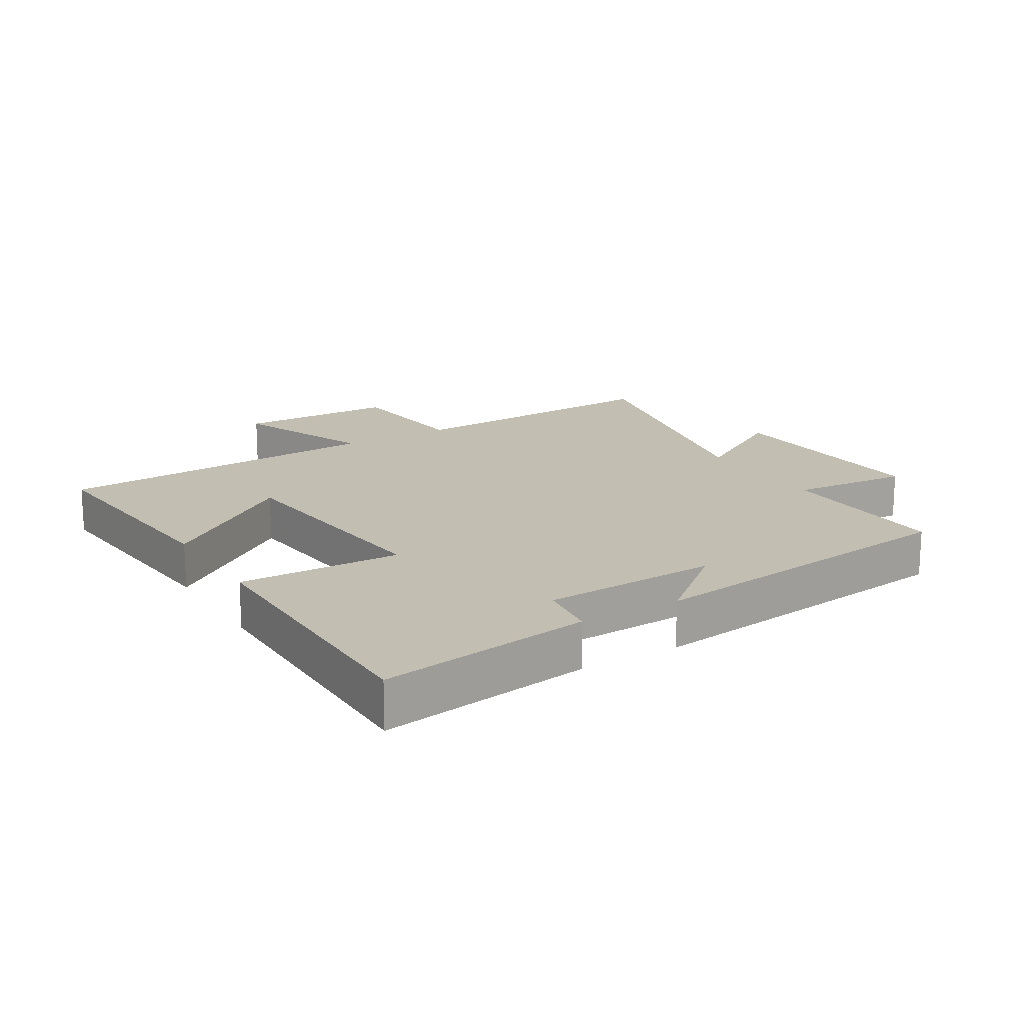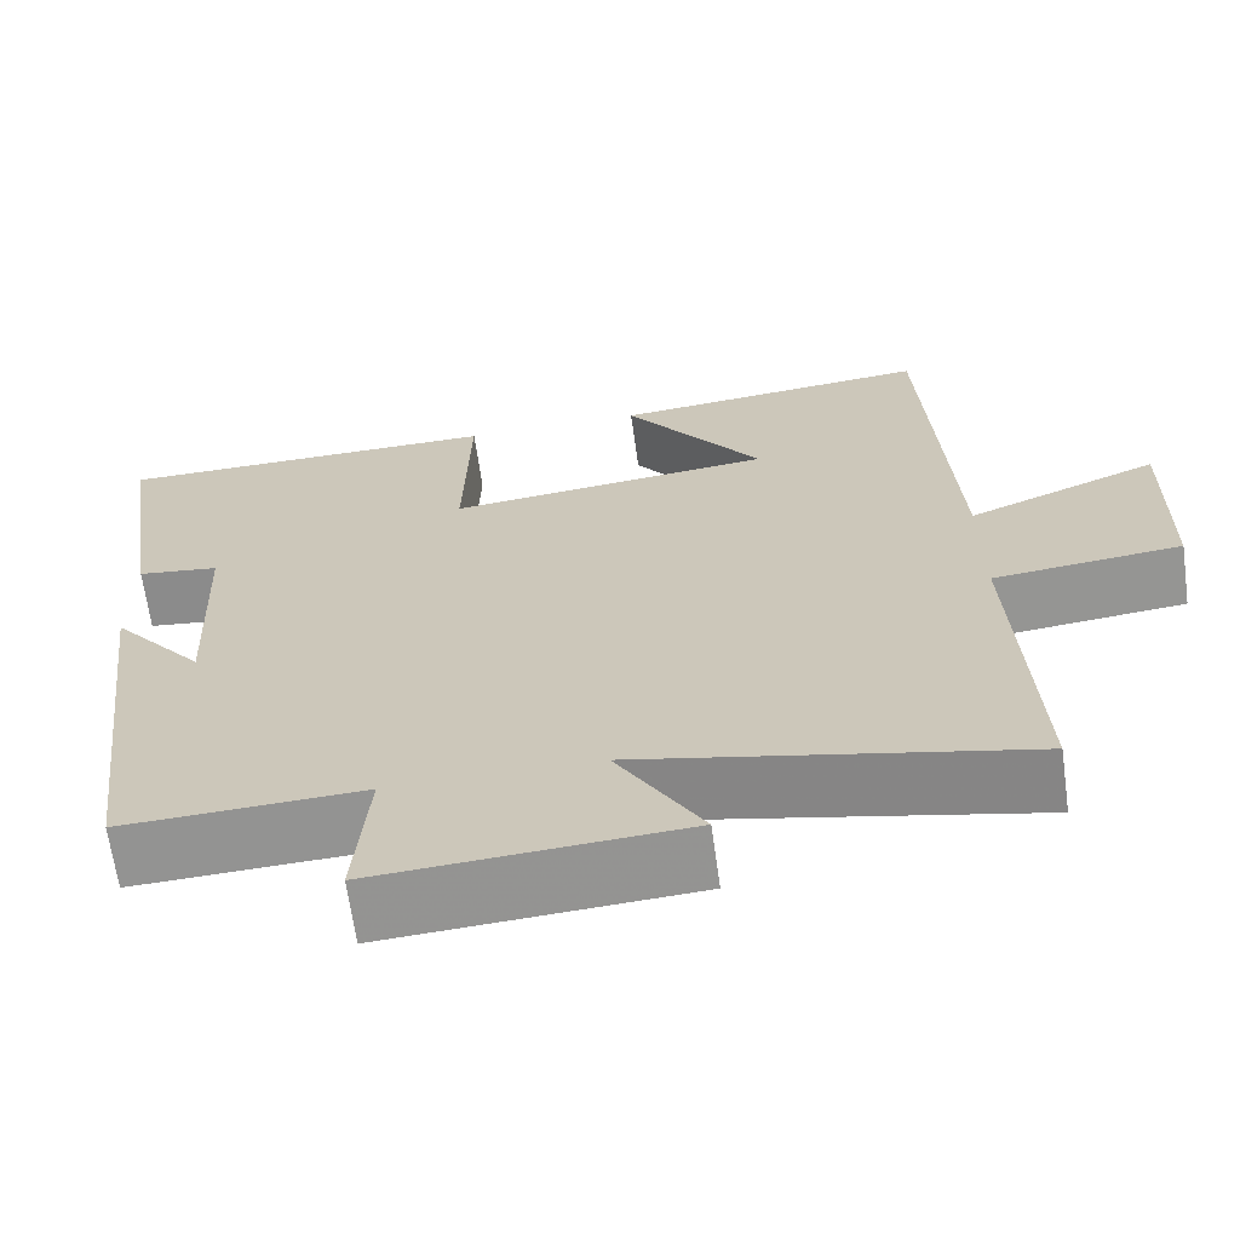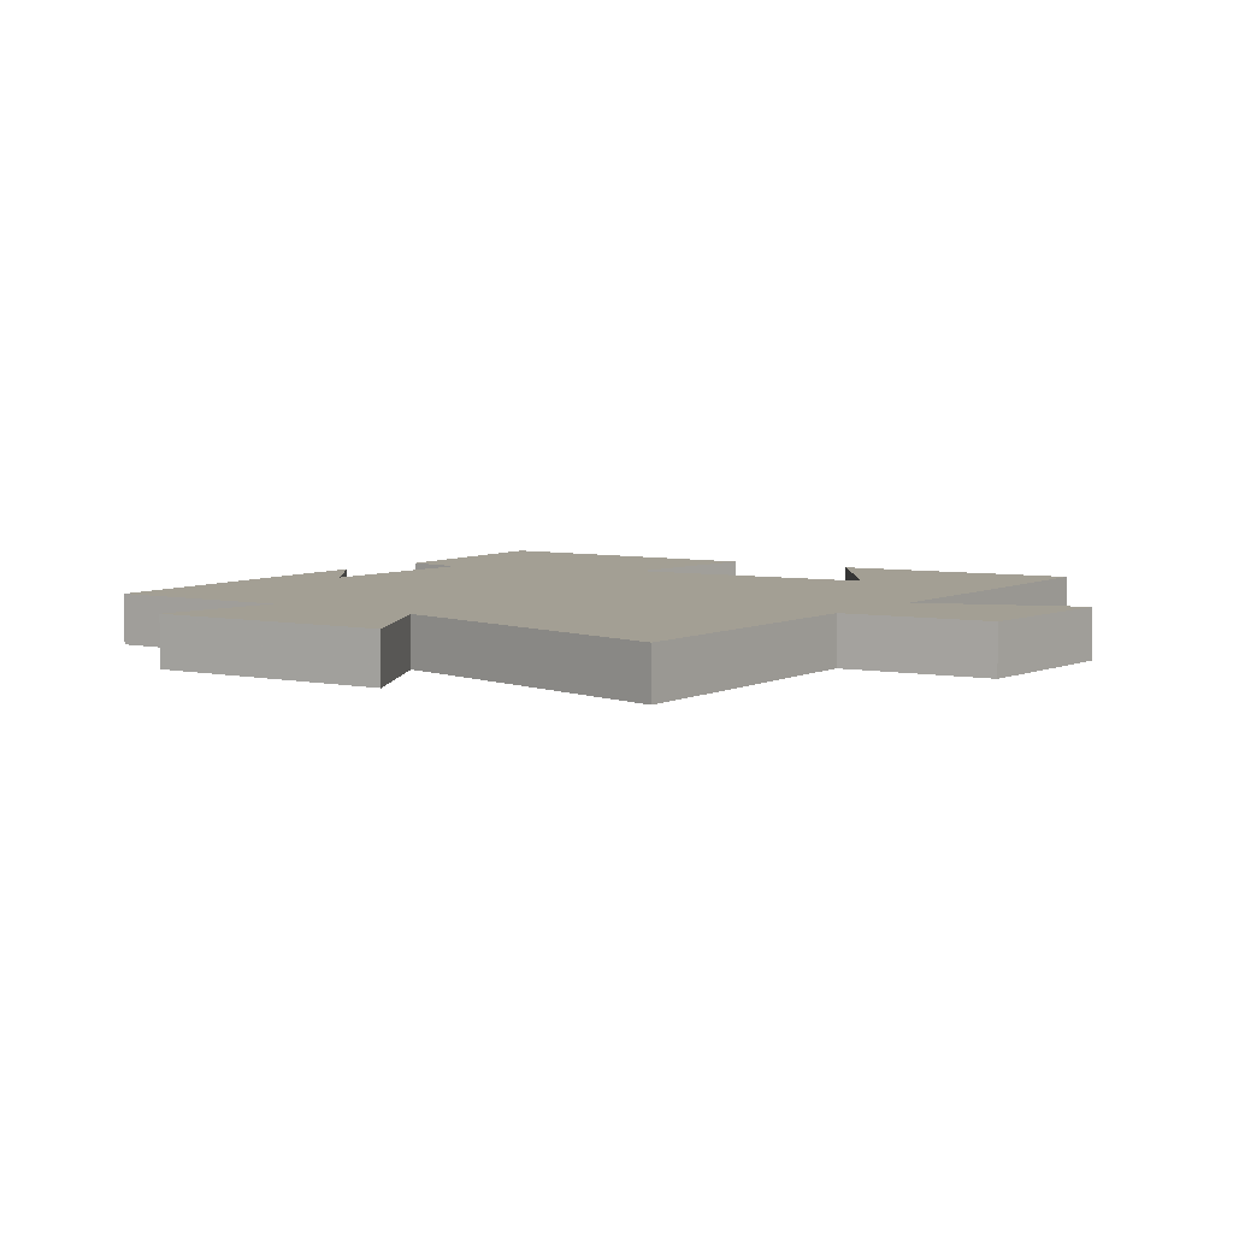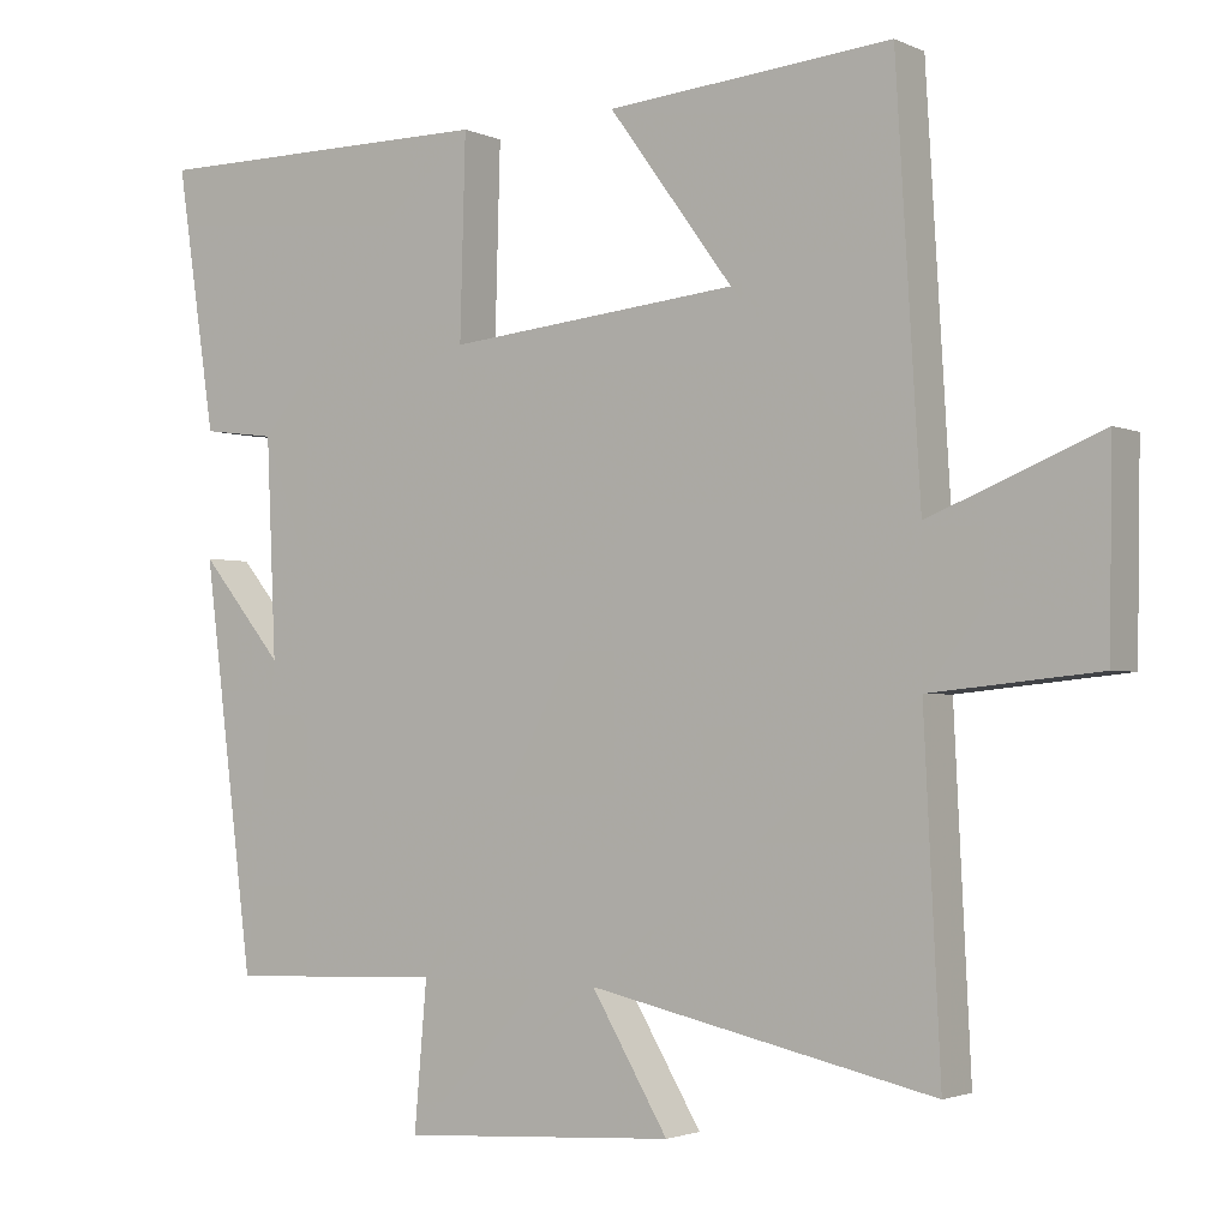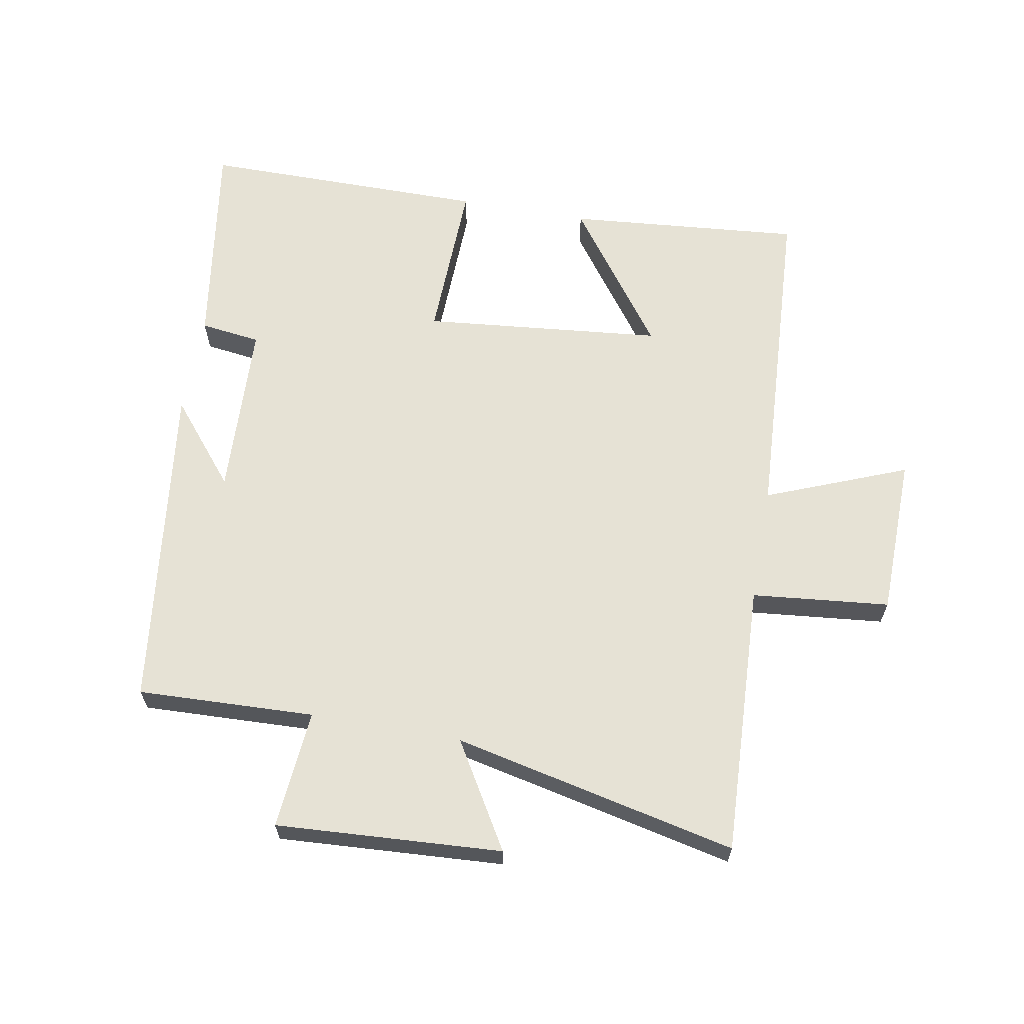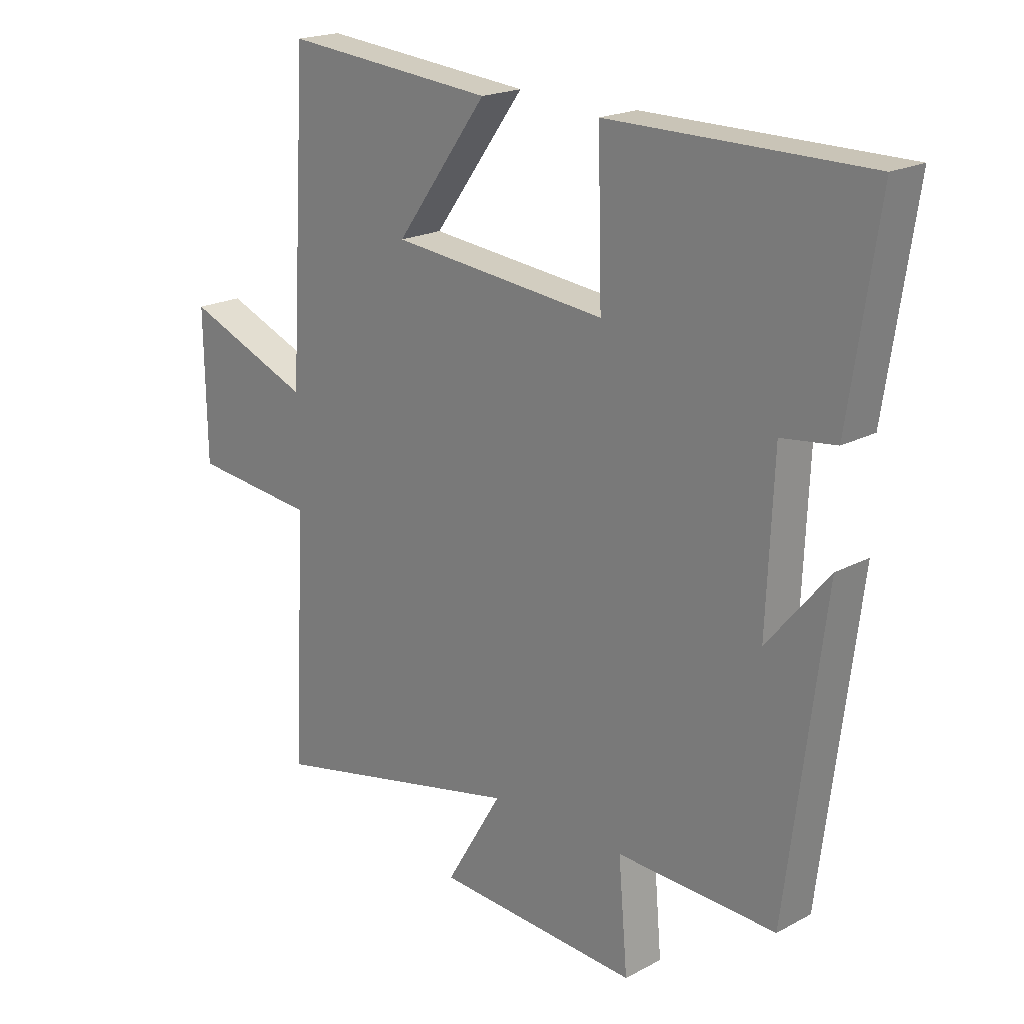
<metadata>
{"format":"obj","ext":"obj","renderer":"f3d","projection":"perspective","resolution":1024,"background":"white","views":[{"elev":17.1,"azim":58.8,"up":"+Y"},{"elev":-66.1,"azim":-172.1,"up":"+Z"},{"elev":5.4,"azim":-143.3,"up":"+Y"},{"elev":-2.3,"azim":-146.3,"up":"+Z"},{"elev":63.9,"azim":-169.7,"up":"+Y"},{"elev":19.8,"azim":45.3,"up":"+Z"}]}
</metadata>
<code>
v 0.435 0.07 -0.511
v 0.159 0.07 -0.5
v 0.175 0.07 -0.686
v -0.177 0.07 -0.664
v -0.079 0.07 -0.5
v -0.521 0.07 -0.597
v -0.5 0.07 -0.171
v -0.715 0.07 -0.149
v -0.719 0.07 0.101
v -0.5 0.07 0.013
v -0.469 0.07 0.533
v -0.104 0.07 0.5
v -0.263 0.07 0.283
v 0.111 0.07 0.245
v 0.104 0.07 0.5
v 0.55 0.07 0.499
v 0.5 0.07 0.165
v 0.406 0.07 0.153
v 0.394 0.07 -0.123
v 0.5 0.07 0.005
v 0.435 0 -0.511
v 0.159 0 -0.5
v 0.175 0 -0.686
v -0.177 0 -0.664
v -0.079 0 -0.5
v -0.521 0 -0.597
v -0.5 0 -0.171
v -0.715 0 -0.149
v -0.719 0 0.101
v -0.5 0 0.013
v -0.469 0 0.533
v -0.104 0 0.5
v -0.263 0 0.283
v 0.111 0 0.245
v 0.104 0 0.5
v 0.55 0 0.499
v 0.5 0 0.165
v 0.406 0 0.153
v 0.394 0 -0.123
v 0.5 0 0.005
f 19 20 1 2
f 18 19 2
f 15 16 17 18
f 14 15 18 2
f 13 14 2
f 10 11 12 13
f 10 13 2 3
f 7 8 9 10
f 7 10 3
f 5 6 7
f 5 7 3
f 3 4 5
f 22 21 40 39
f 22 39 38
f 38 37 36 35
f 22 38 35 34
f 22 34 33
f 33 32 31 30
f 23 22 33 30
f 30 29 28 27
f 23 30 27
f 27 26 25
f 23 27 25
f 25 24 23
f 1 21 22 2
f 2 22 23 3
f 3 23 24 4
f 4 24 25 5
f 5 25 26 6
f 6 26 27 7
f 7 27 28 8
f 8 28 29 9
f 9 29 30 10
f 10 30 31 11
f 11 31 32 12
f 12 32 33 13
f 13 33 34 14
f 14 34 35 15
f 15 35 36 16
f 16 36 37 17
f 17 37 38 18
f 18 38 39 19
f 19 39 40 20
f 20 40 21 1

</code>
